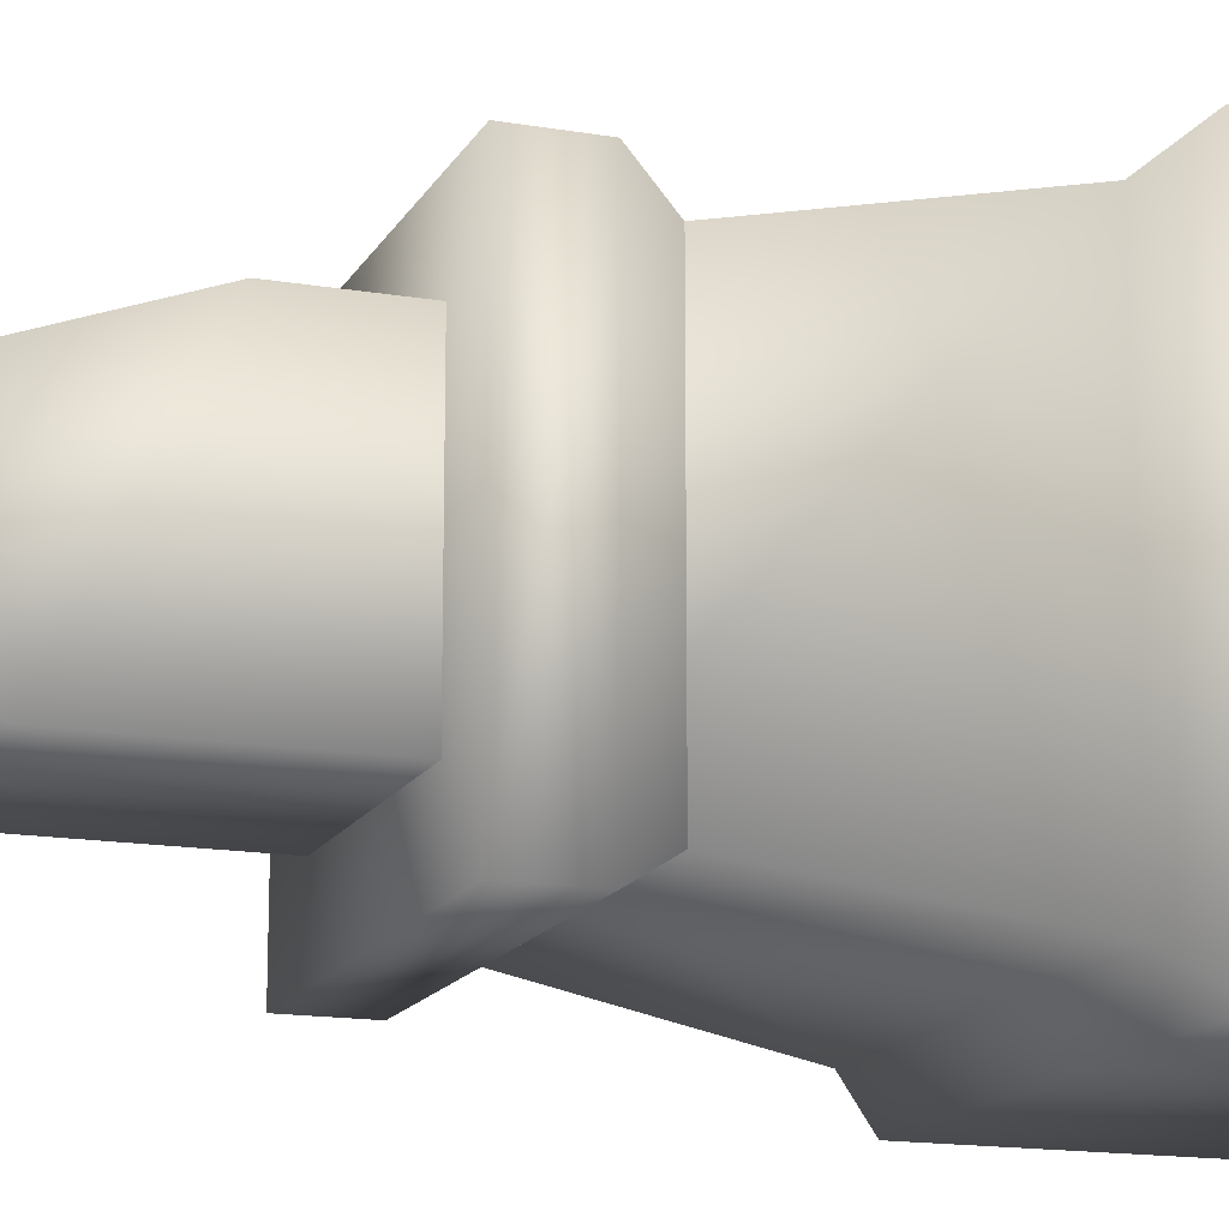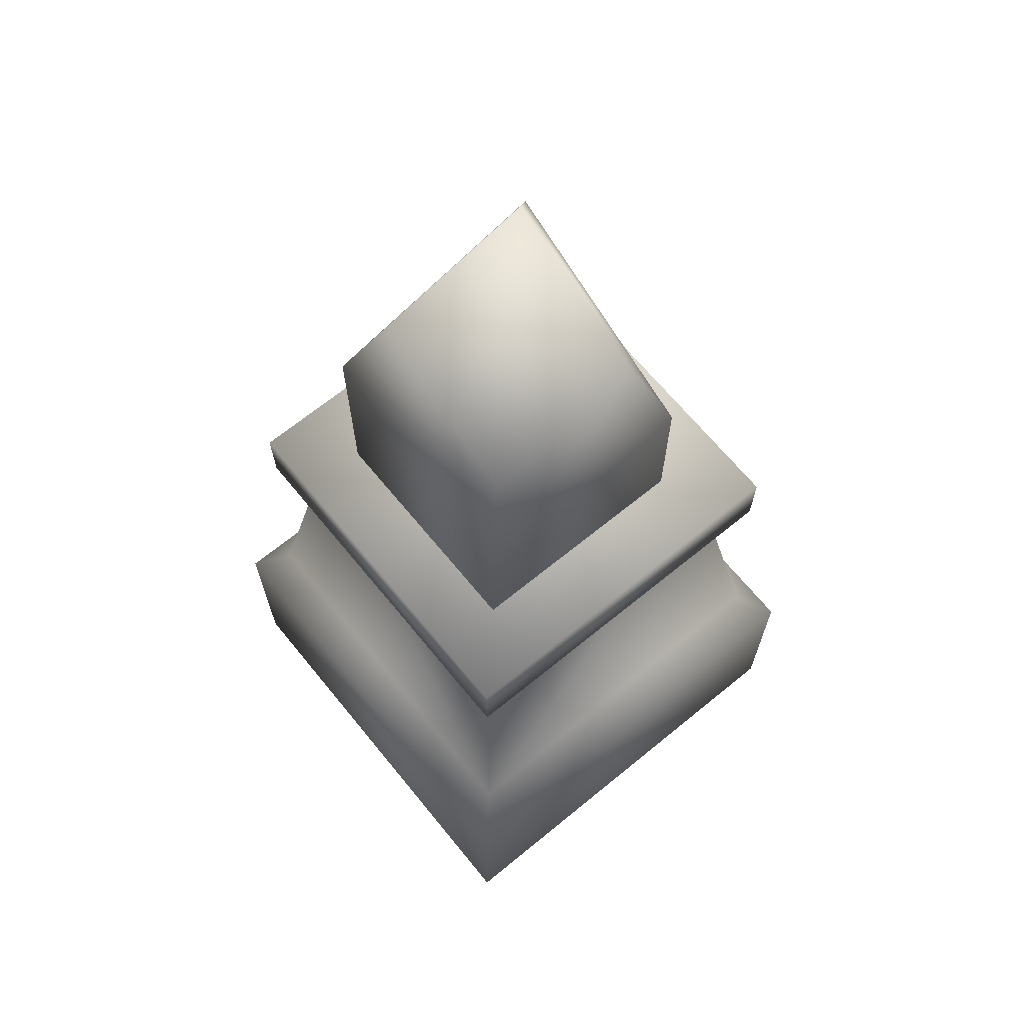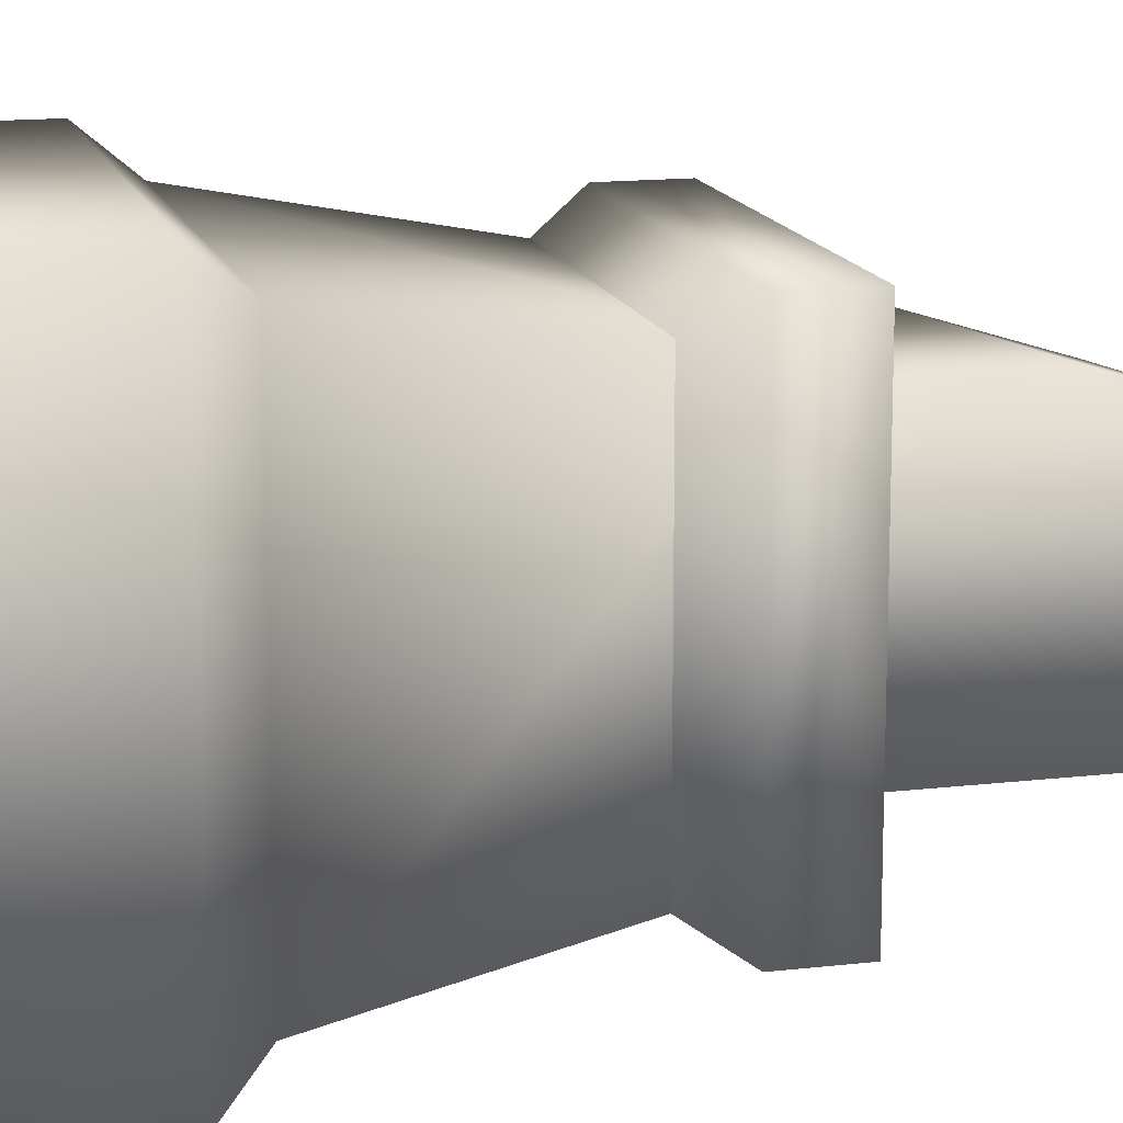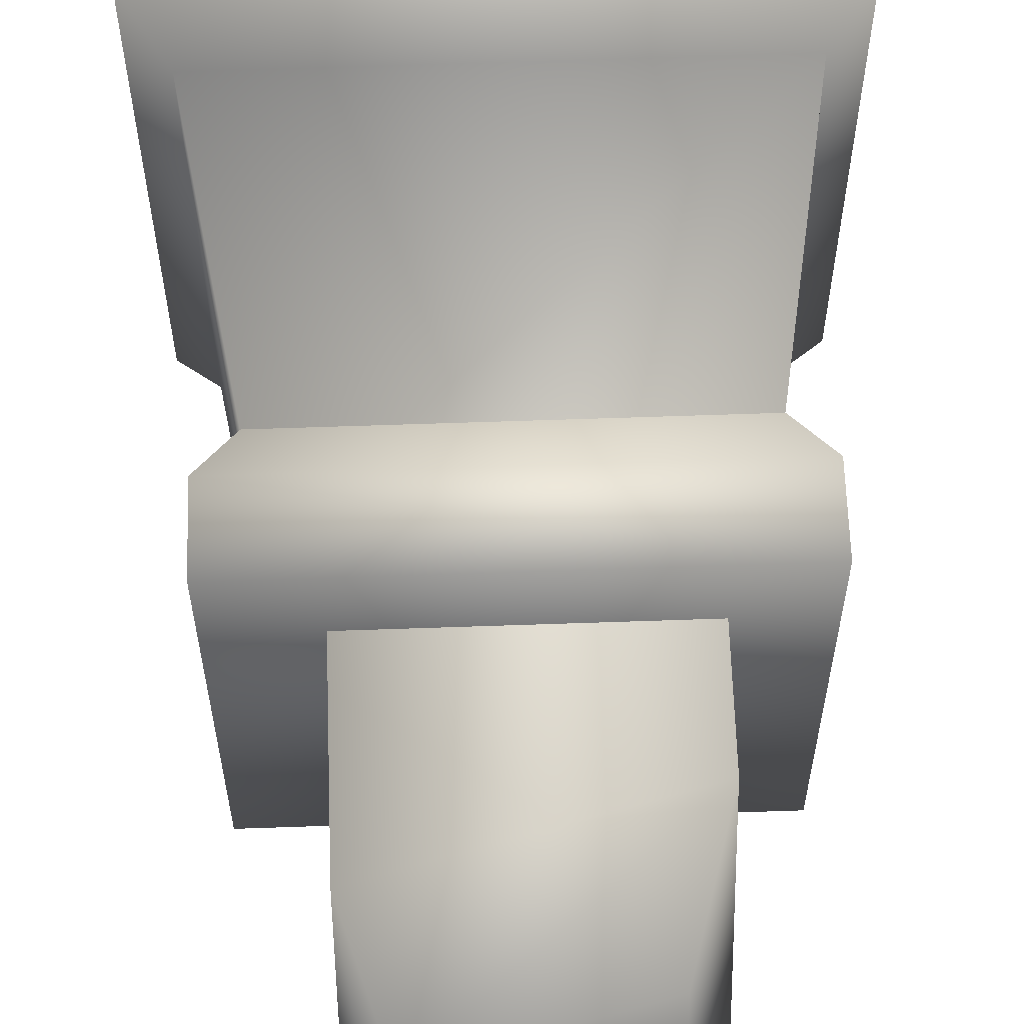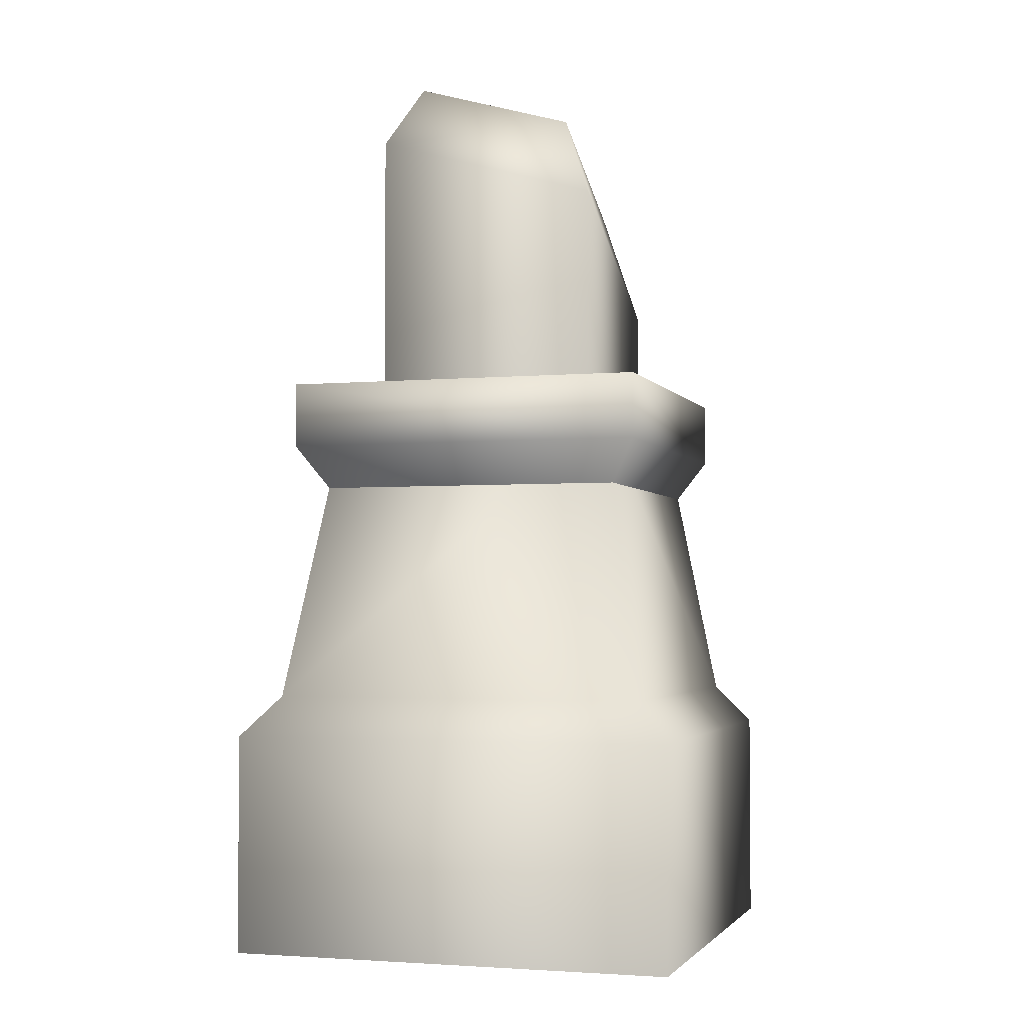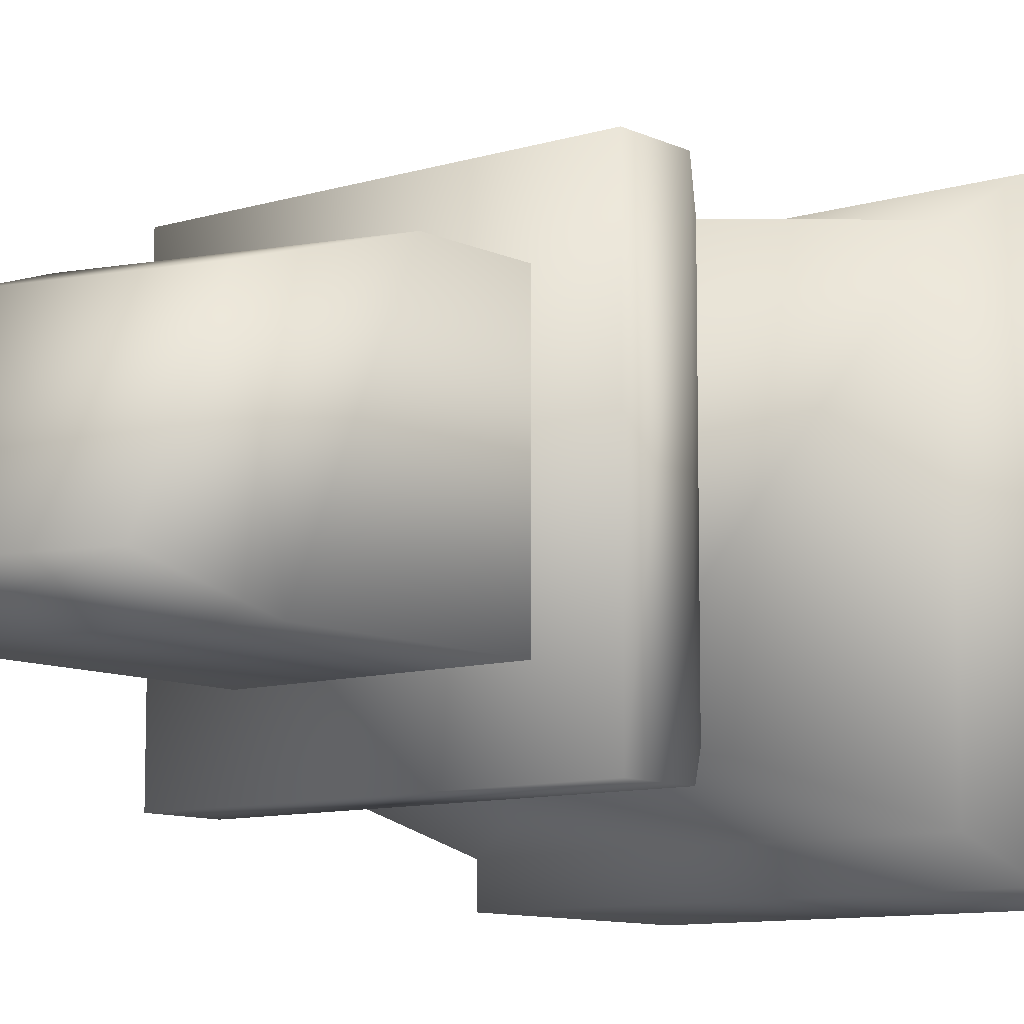
<metadata>
{"format":"obj","ext":"obj","renderer":"f3d","projection":"perspective","resolution":1024,"background":"white","views":[{"elev":-15.4,"azim":-109.9,"up":"+Z"},{"elev":67.2,"azim":-39.3,"up":"+Y"},{"elev":14.5,"azim":75.7,"up":"+Z"},{"elev":63.3,"azim":178.0,"up":"+Z"},{"elev":-2.9,"azim":-162.9,"up":"+Y"},{"elev":-9.6,"azim":-141.0,"up":"+Z"}]}
</metadata>
<code>
g Area_Common_Build_Pillar_F_03_Col
v 1.089 -0.02399 1.089
v -1.089 1.045 1.089
v 1.089 1.045 1.089
v -1.089 -0.02399 1.089
v 1.089 -0.02399 -1.089
v 1.089 1.045 -1.089
v -1.089 -0.02399 -1.089
v -1.089 1.045 -1.089
v 0.9287 1.241 0.9284
v -0.9281 1.241 0.9284
v 0.9287 1.241 -0.9284
v -0.9281 1.241 -0.9284
v -0.6927 2.641 -0.6934
v 0.6941 2.641 -0.6934
v -0.6927 2.641 0.6934
v 0.6941 2.641 0.6934
v 0.8818 2.509 -0.8818
v 0.8818 2.825 0.8818
v 0.8818 2.825 -0.8818
v 0.8818 2.509 0.8818
v -0.8818 2.509 -0.8818
v -0.8818 2.825 -0.8818
v -0.8818 2.509 0.8818
v -0.8818 2.825 0.8818
v -1.175e-05 1.112 2.498e-07
v -0.5703 3.295 0.5487
v 0.5283 2.399 0.5494
v -0.5705 2.399 0.5494
v 0.5273 3.571 0.5485
v 0.5283 2.399 -0.546
v 0.5268 4.119 -0.5453
v -0.5702 3.802 -0.5454
v -0.5705 2.399 -0.546
v 0.3699 4.038 0.3921
v -0.413 3.842 0.3923
v -0.4129 4.204 -0.389
v 0.3695 4.43 -0.3888
g Area_Common_Build_Pillar_F_03_Col_0
f 3 2 1
f 4 1 2
f 1 5 3
f 6 3 5
f 5 7 6
f 8 6 7
f 2 8 4
f 7 4 8
f 3 9 2
f 10 2 9
f 2 10 8
f 9 3 11
f 6 11 3
f 11 6 12
f 8 12 6
f 12 8 10
f 12 13 11
f 12 10 13
f 14 11 13
f 15 13 10
f 15 10 16
f 9 16 10
f 14 16 11
f 9 11 16
f 19 18 17
f 20 17 18
f 17 21 19
f 22 19 21
f 21 23 22
f 24 22 23
f 18 24 20
f 23 20 24
f 18 19 24
f 22 24 19
f 23 25 20
f 21 25 23
f 17 25 21
f 20 25 17
f 28 27 26
f 29 26 27
f 27 30 29
f 31 29 30
f 31 30 32
f 33 32 30
f 28 26 33
f 32 33 26
f 29 34 26
f 35 26 34
f 26 35 32
f 35 34 36
f 32 36 31
f 36 32 35
f 37 36 34
f 31 37 29
f 34 29 37
f 37 31 36

</code>
